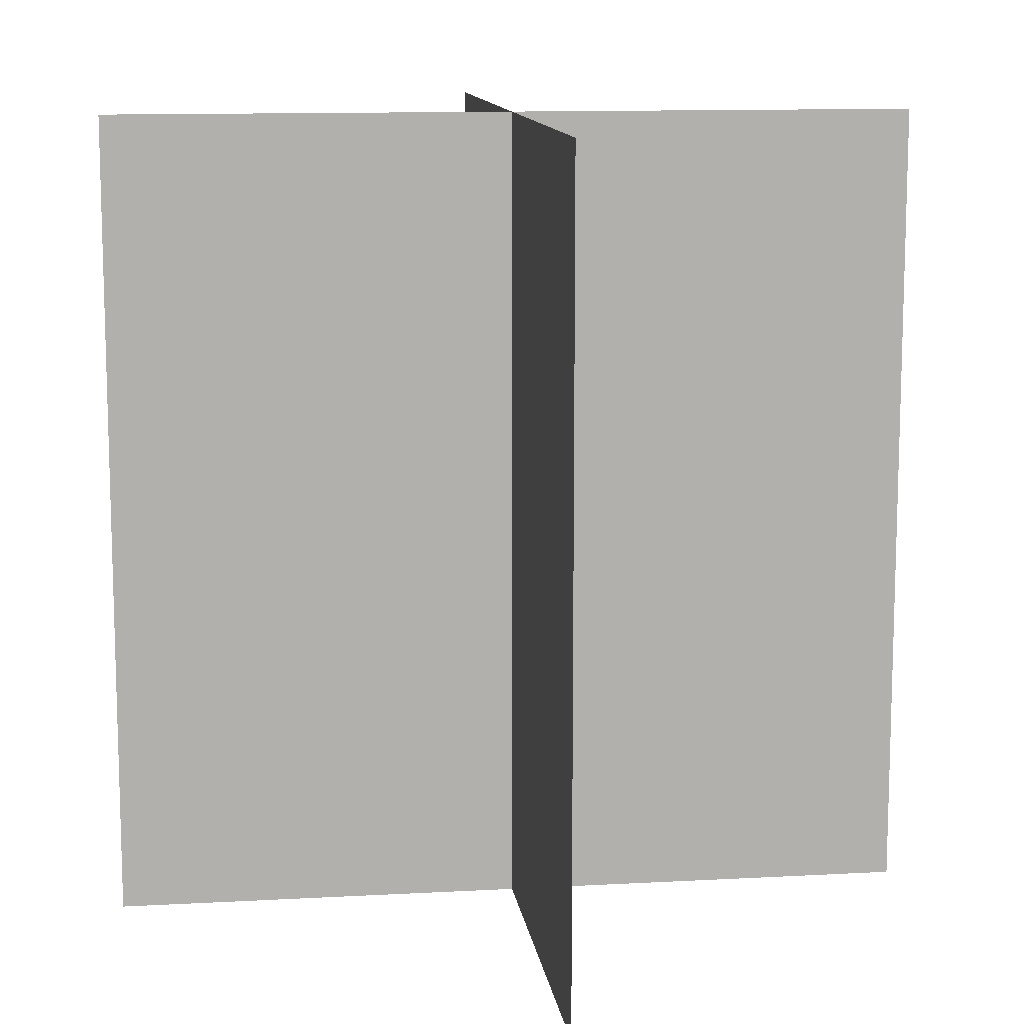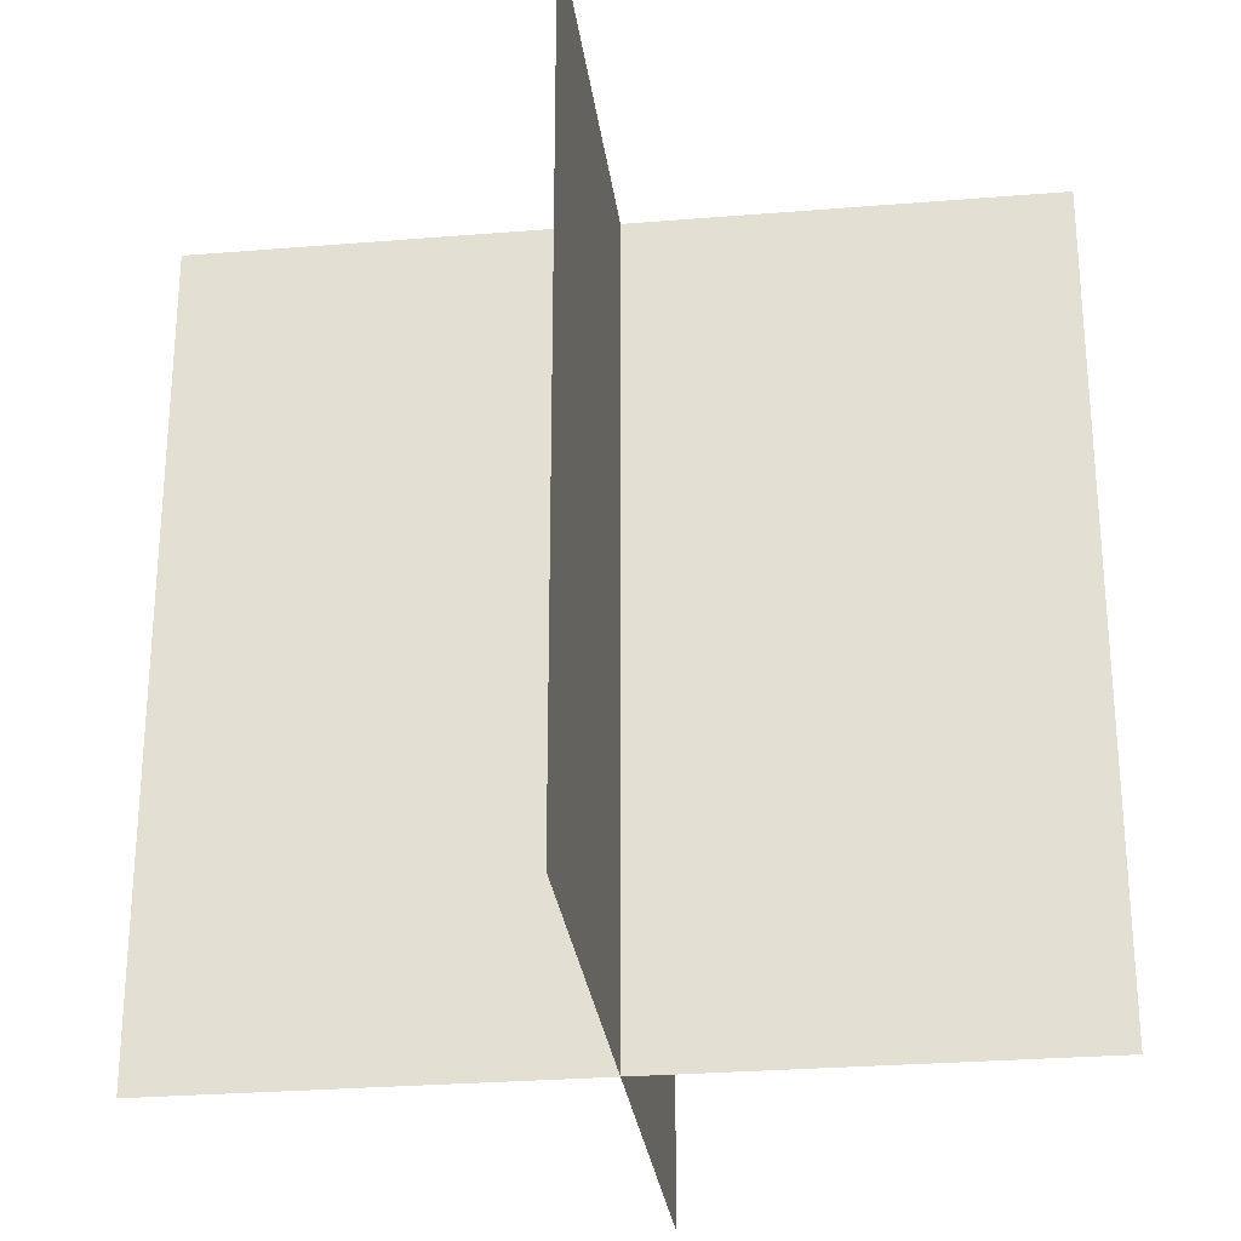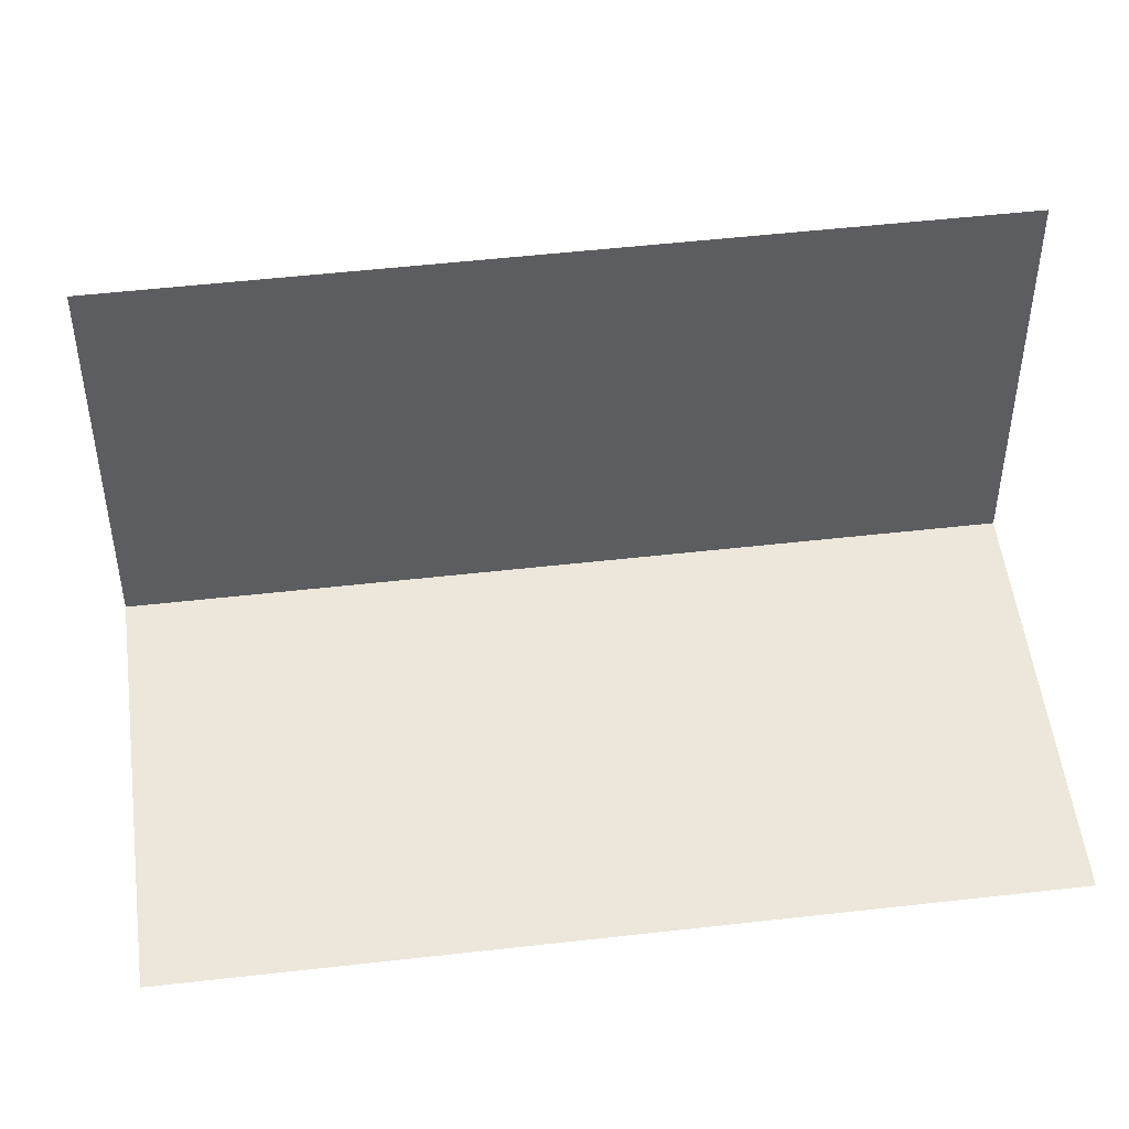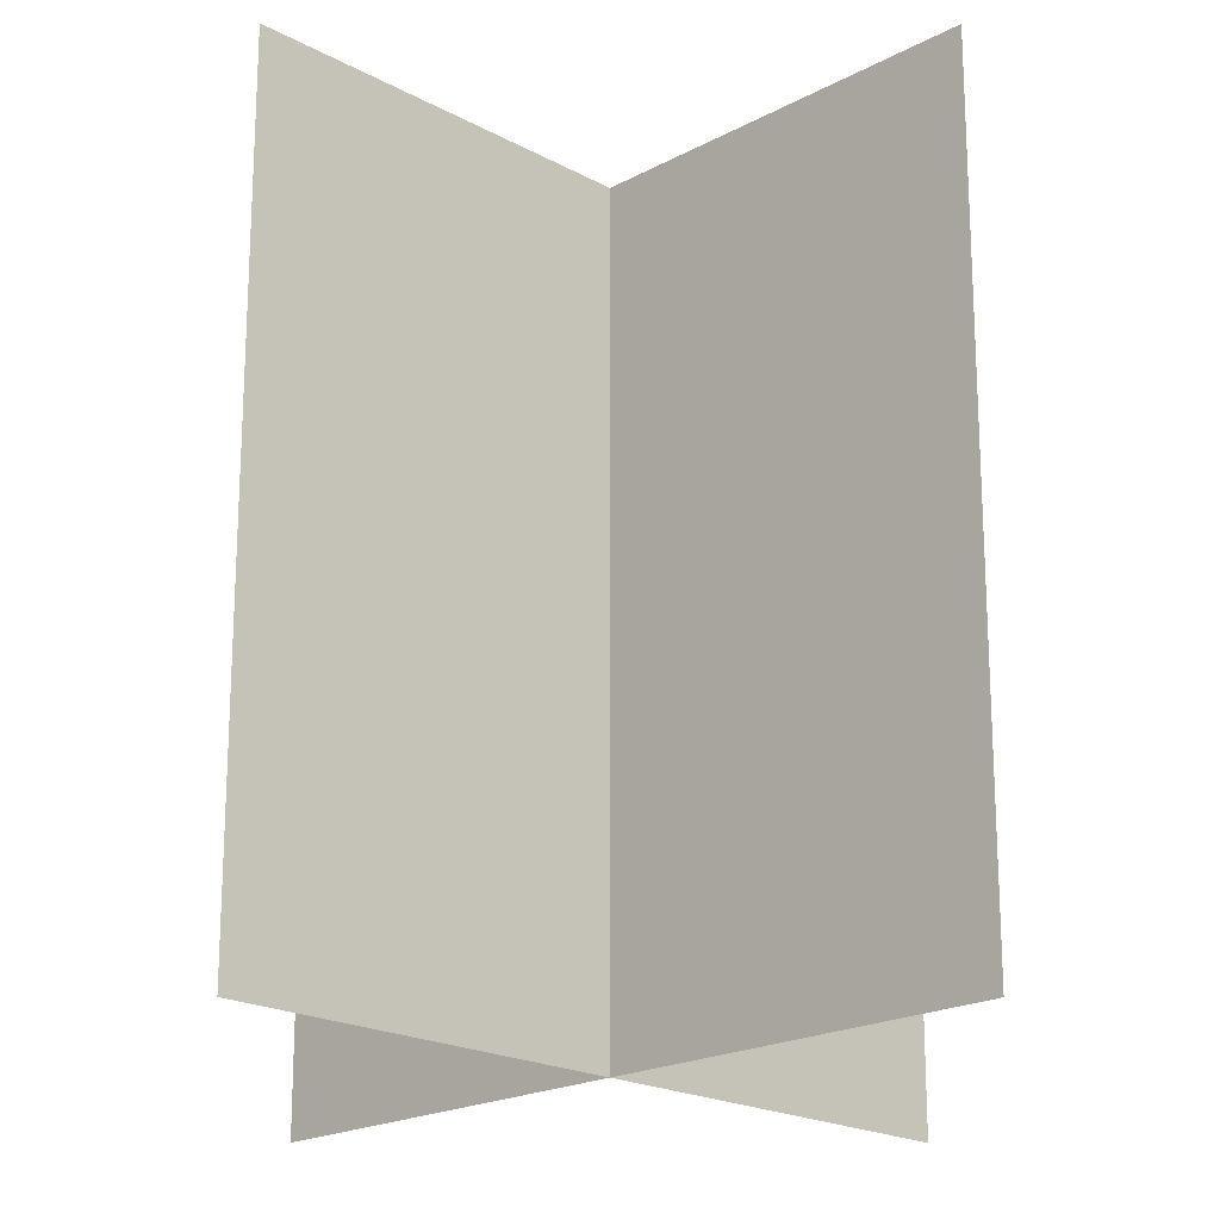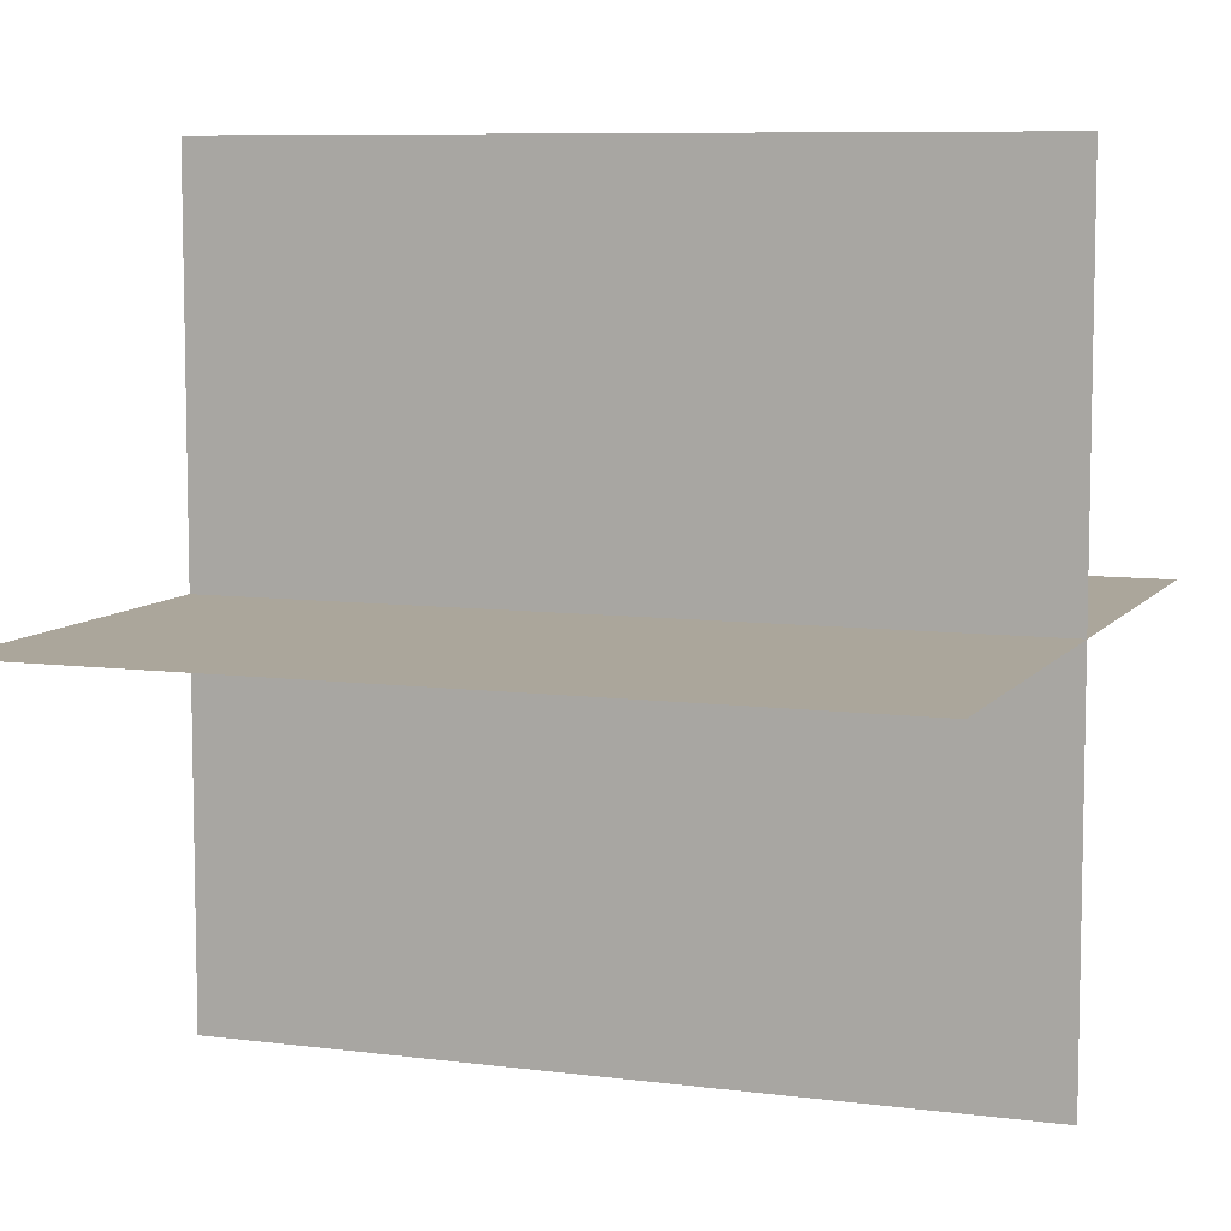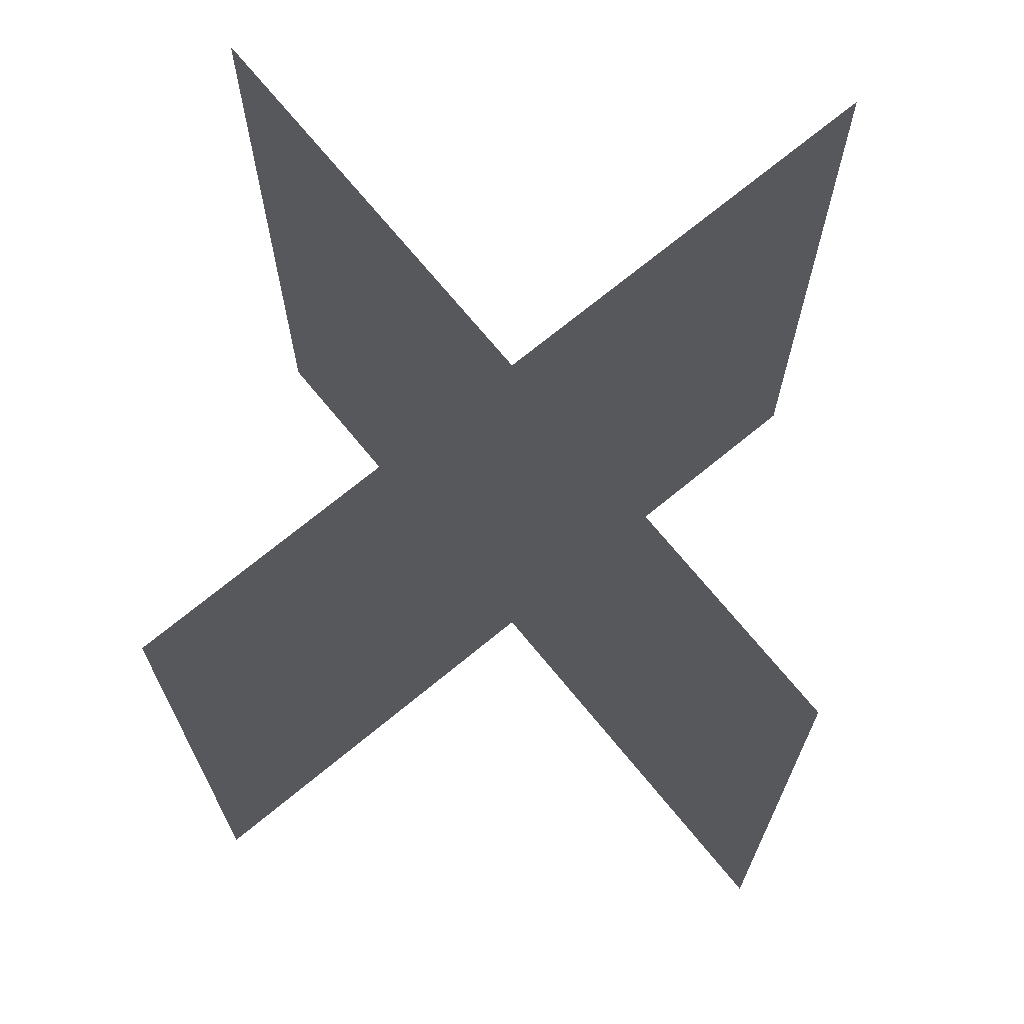
<metadata>
{"format":"obj","ext":"obj","renderer":"f3d","projection":"perspective","resolution":1024,"background":"white","views":[{"elev":11.7,"azim":-97.6,"up":"+Y"},{"elev":-28.0,"azim":-82.9,"up":"+Y"},{"elev":50.9,"azim":82.9,"up":"+Z"},{"elev":-20.1,"azim":-45.1,"up":"+Y"},{"elev":7.9,"azim":-69.9,"up":"+Z"},{"elev":71.5,"azim":-39.4,"up":"+Y"}]}
</metadata>
<code>
o Plane.005_Plane.006
v 0 -1 -1
v 0 -1 1
v 0 1 -1
v -0 1 1
v 0 -1 1
v -0 -1 -1
v 0 1 1
v 0 1 -1
v -1 -1 0
v 1 -1 -0
v -1 1 0
v 1 1 -0
v 1 -1 0
v -1 -1 0
v 1 1 -0
v -1 1 -0
f 2 1 3
f 6 5 8
f 10 9 12
f 14 13 15
f 4 2 3
f 5 7 8
f 9 11 12
f 16 14 15

</code>
